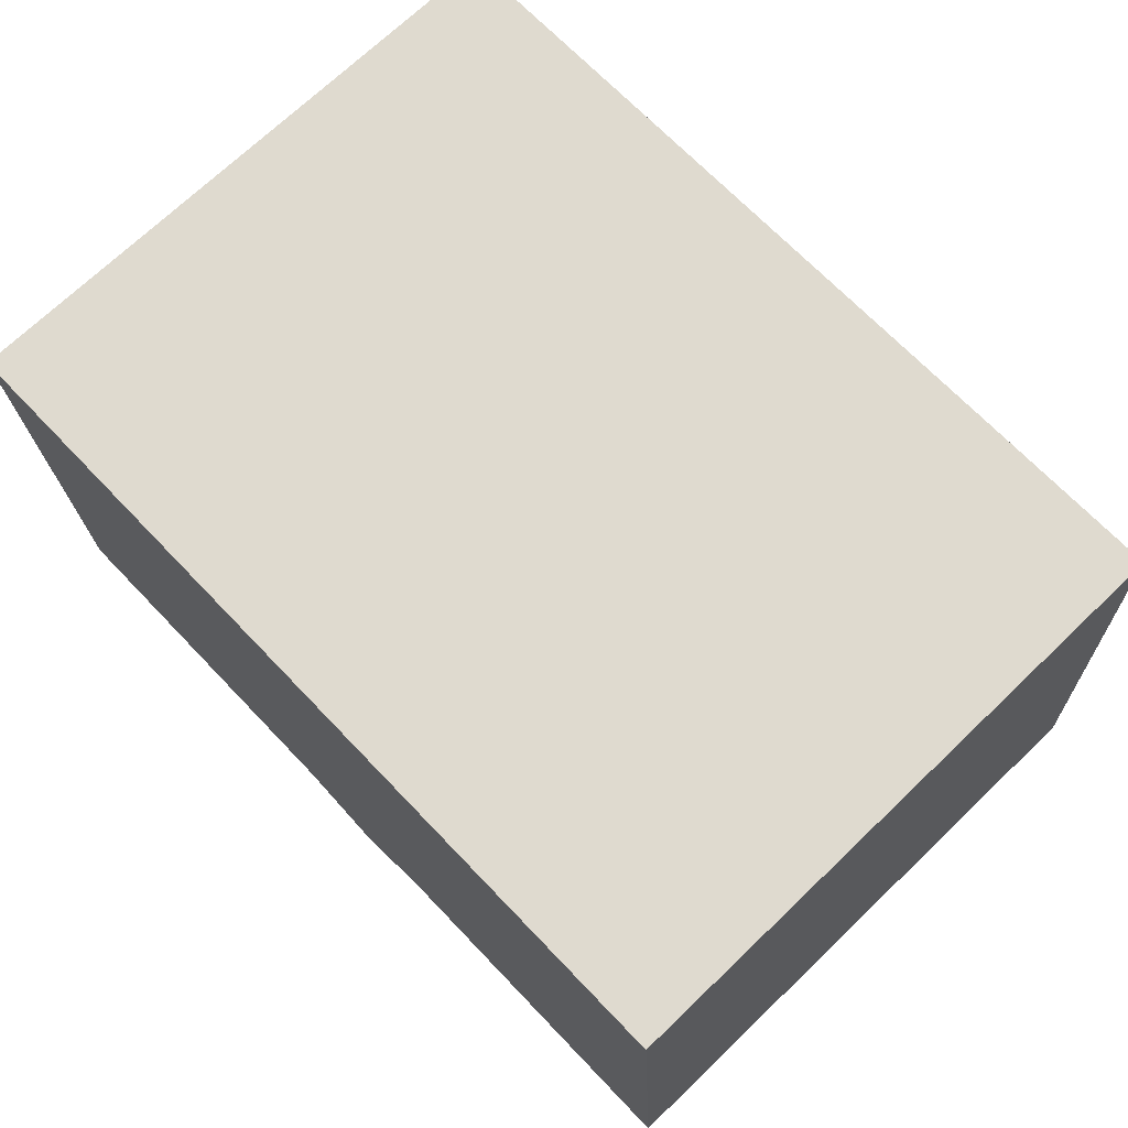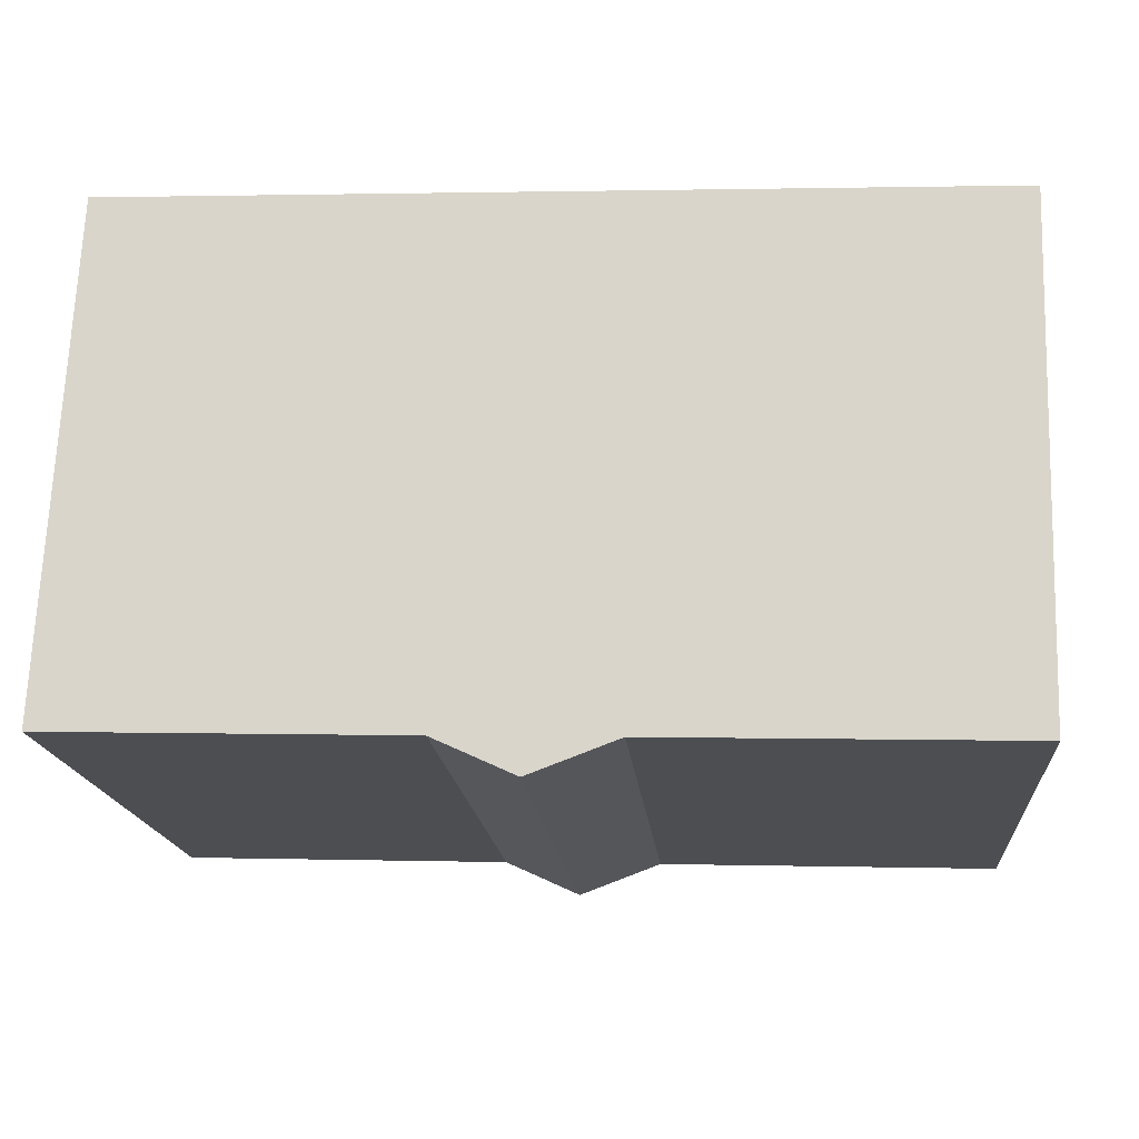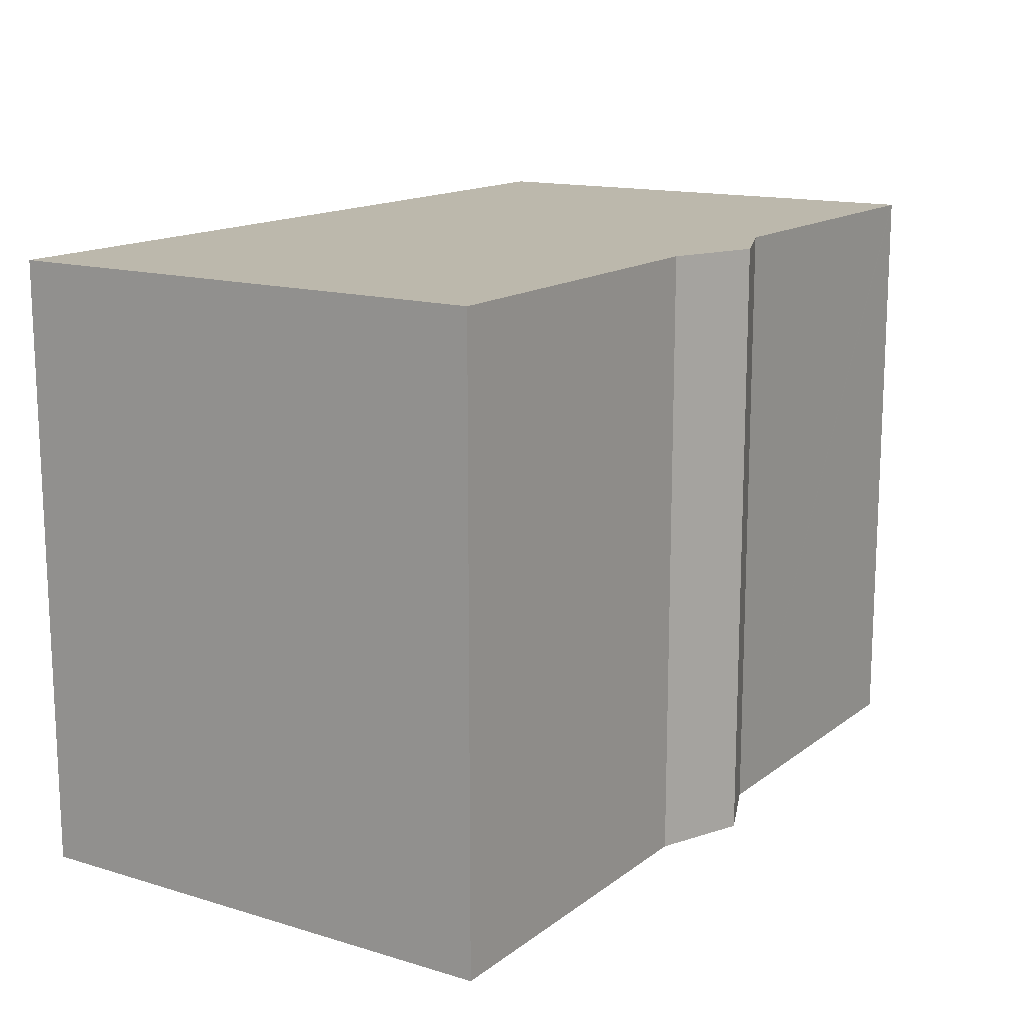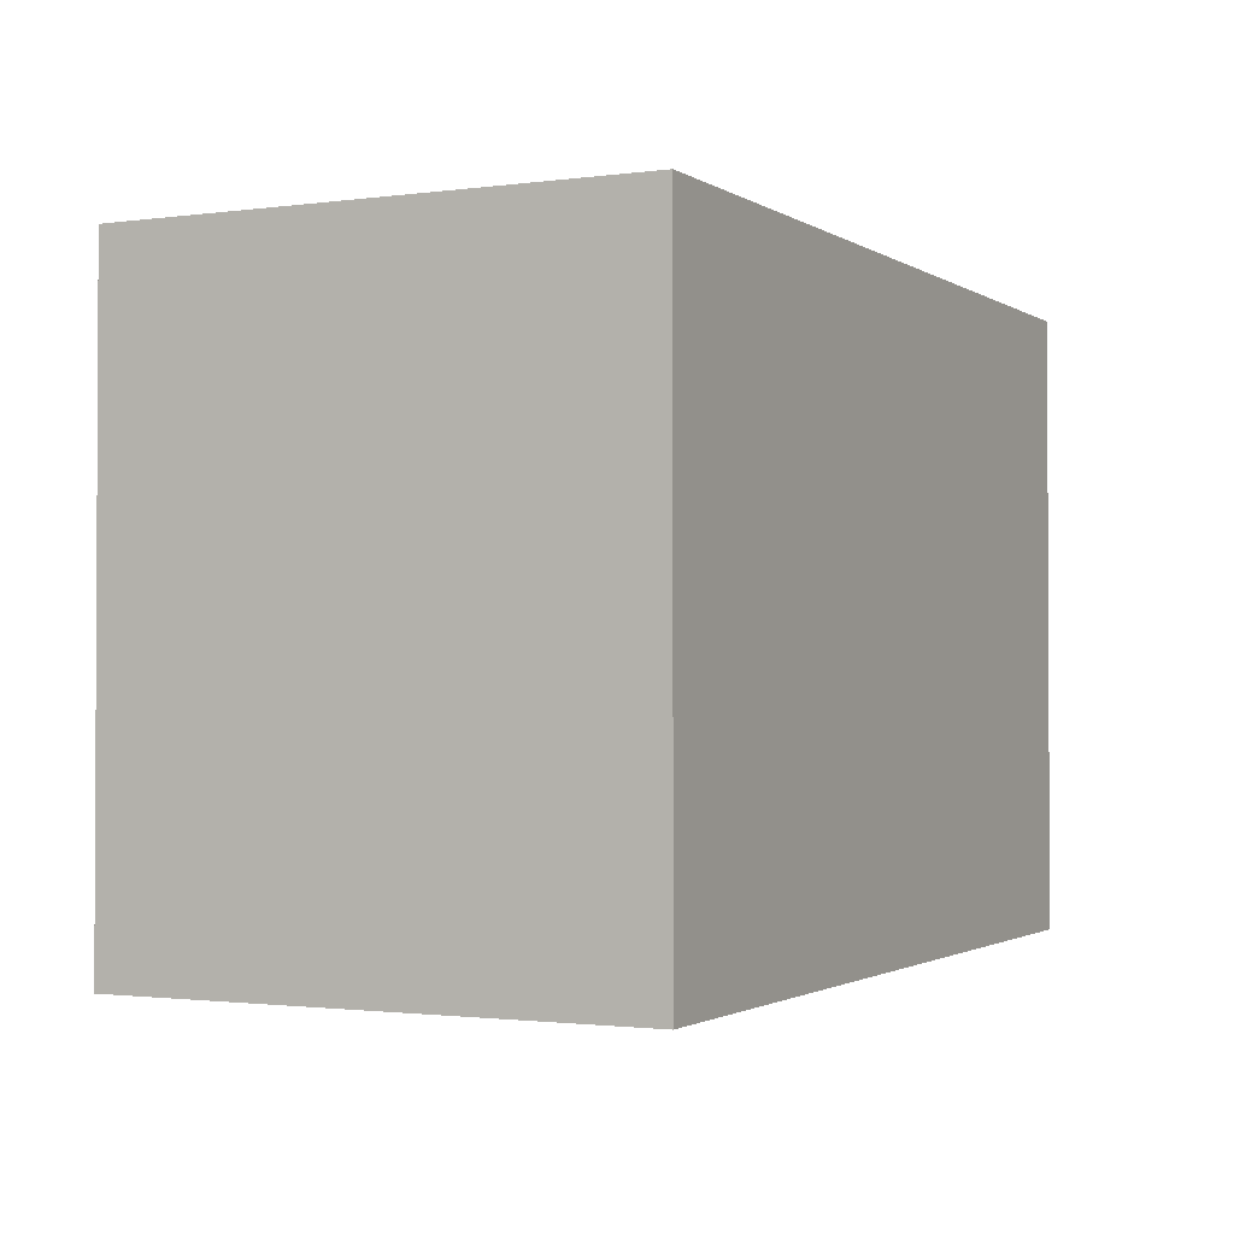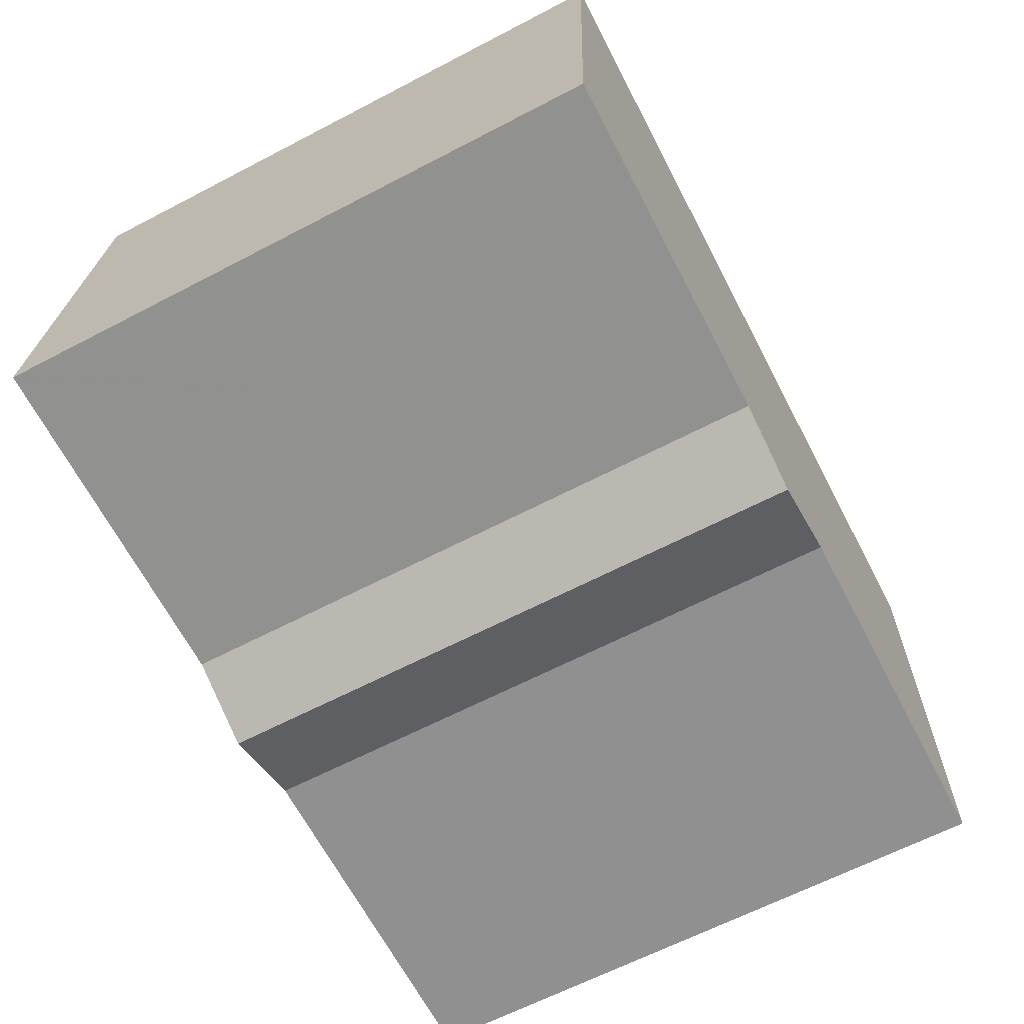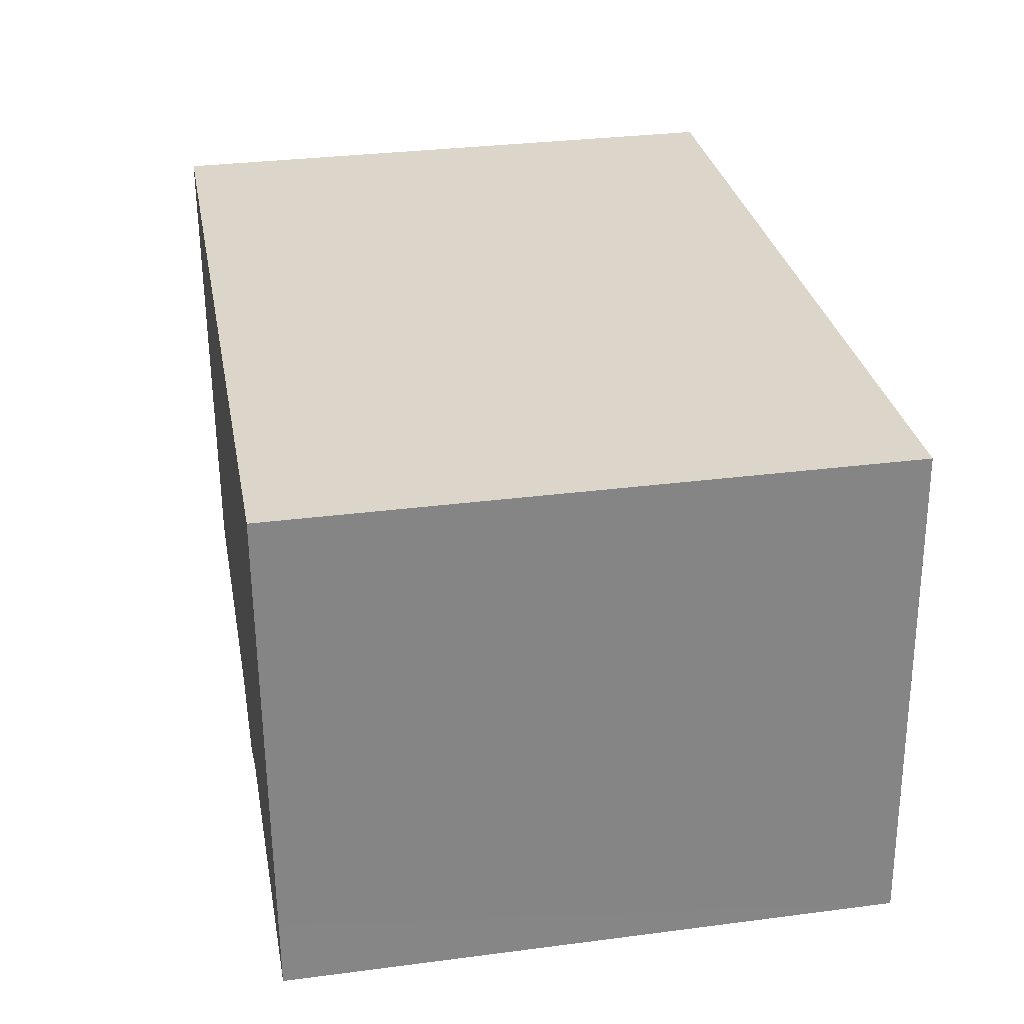
<metadata>
{"format":"obj","ext":"obj","renderer":"f3d","projection":"perspective","resolution":1024,"background":"white","views":[{"elev":71.5,"azim":-133.7,"up":"+Z"},{"elev":-17.1,"azim":4.9,"up":"+Z"},{"elev":14.6,"azim":124.6,"up":"+Y"},{"elev":-1.6,"azim":-61.2,"up":"+Y"},{"elev":-64.4,"azim":-62.3,"up":"+Z"},{"elev":31.6,"azim":-100.4,"up":"+Z"}]}
</metadata>
<code>
v  11.3 13.36 -0.328
v  19.42 13.36 10.44
v  19.14 13.36 -0.557
v  0.594 13.36 10.97
v  9.384 13.36 -1.039
v  7.63 13.36 -0.228
v  0.041 13.36 -0.001
v  0.079 13.36 1.452
v  0 13.36 8.178e-16
v  9.384 6.362e-17 -1.039
v  7.63 1.396e-17 -0.228
v  0 0 0
v  0.041 6.123e-20 -0.001
v  11.3 2.008e-17 -0.328
v  19.14 3.411e-17 -0.557
v  0.594 -6.715e-16 10.97
v  0.079 -8.891e-17 1.452
v  19.42 -6.391e-16 10.44
g defaultobject
f 1 2 3
f 2 1 4
f 4 1 5
f 4 5 6
f 4 6 7
f 4 7 8
f 8 7 9
f 10 6 5
f 6 10 11
f 11 7 6
f 7 11 9
f 9 11 12
f 12 11 13
f 14 5 1
f 5 14 10
f 15 1 3
f 1 15 14
f 12 8 9
f 8 12 4
f 4 12 16
f 16 12 17
f 16 2 4
f 2 16 18
f 18 3 2
f 3 18 15
f 13 17 12
f 17 13 16
f 16 13 11
f 16 11 18
f 18 11 10
f 18 10 14
f 18 14 15

</code>
